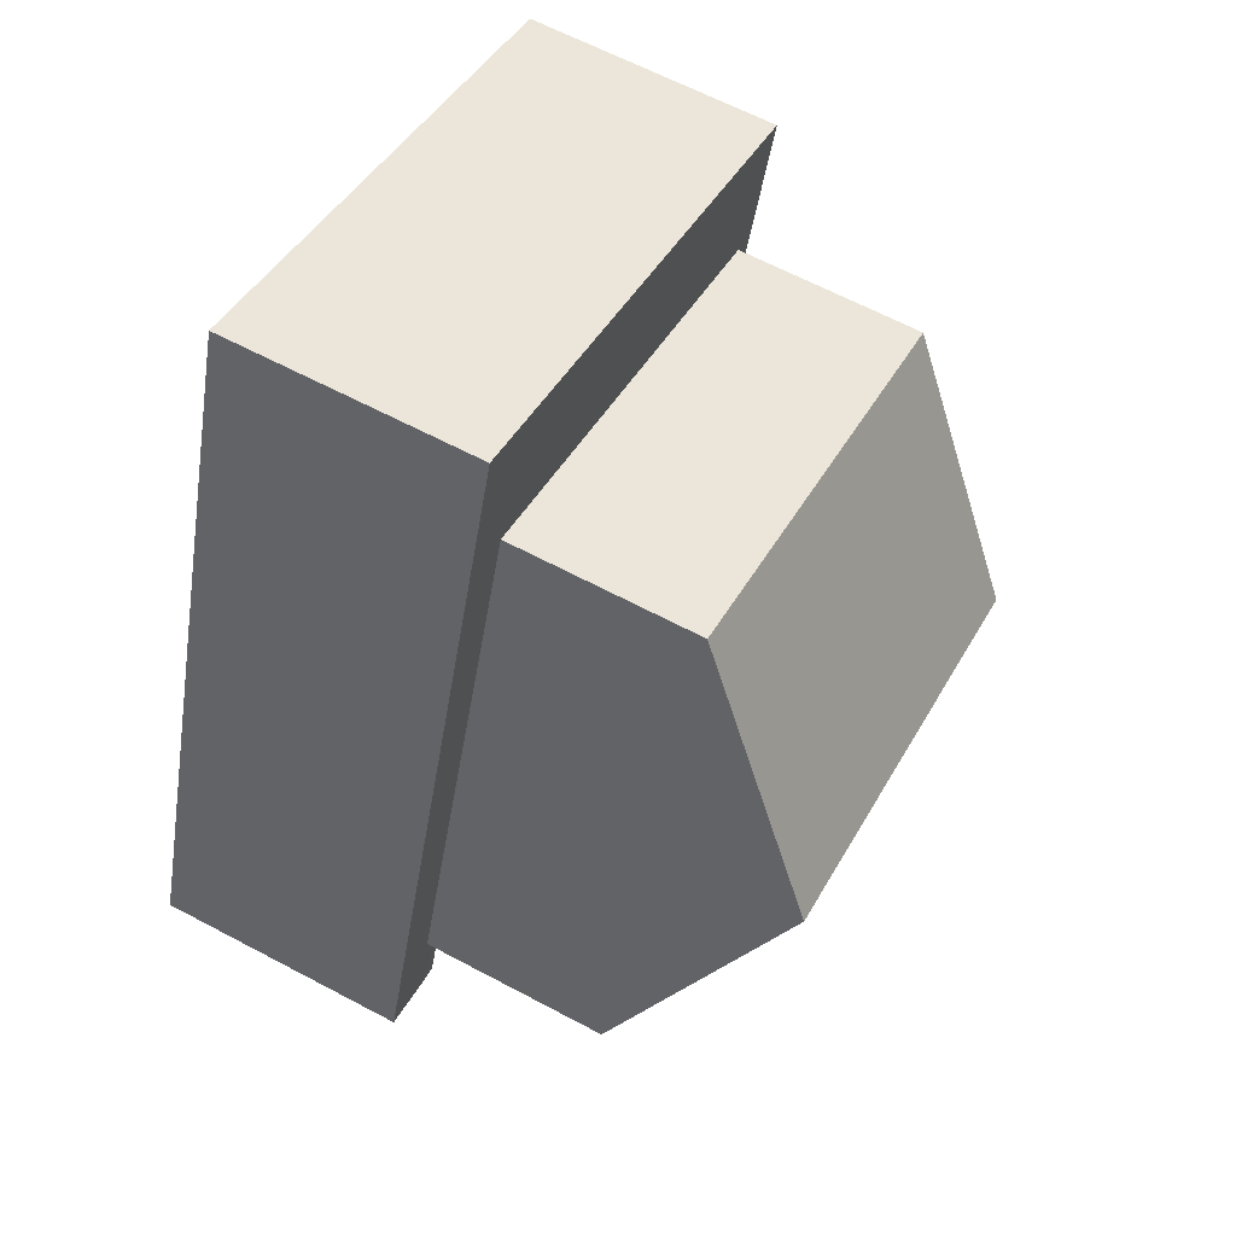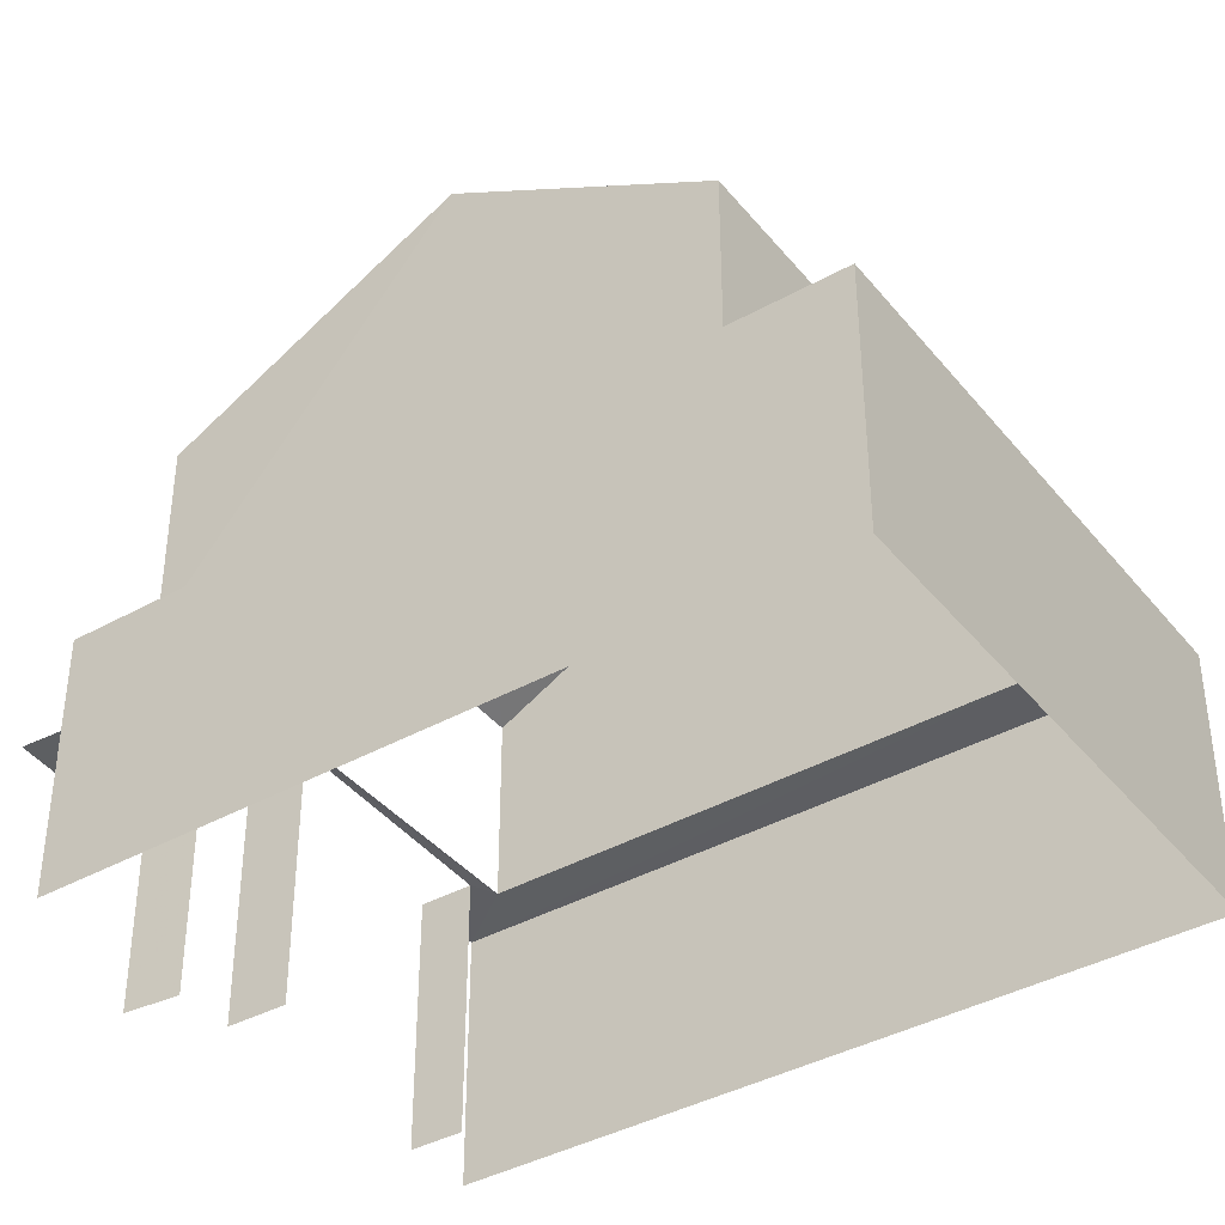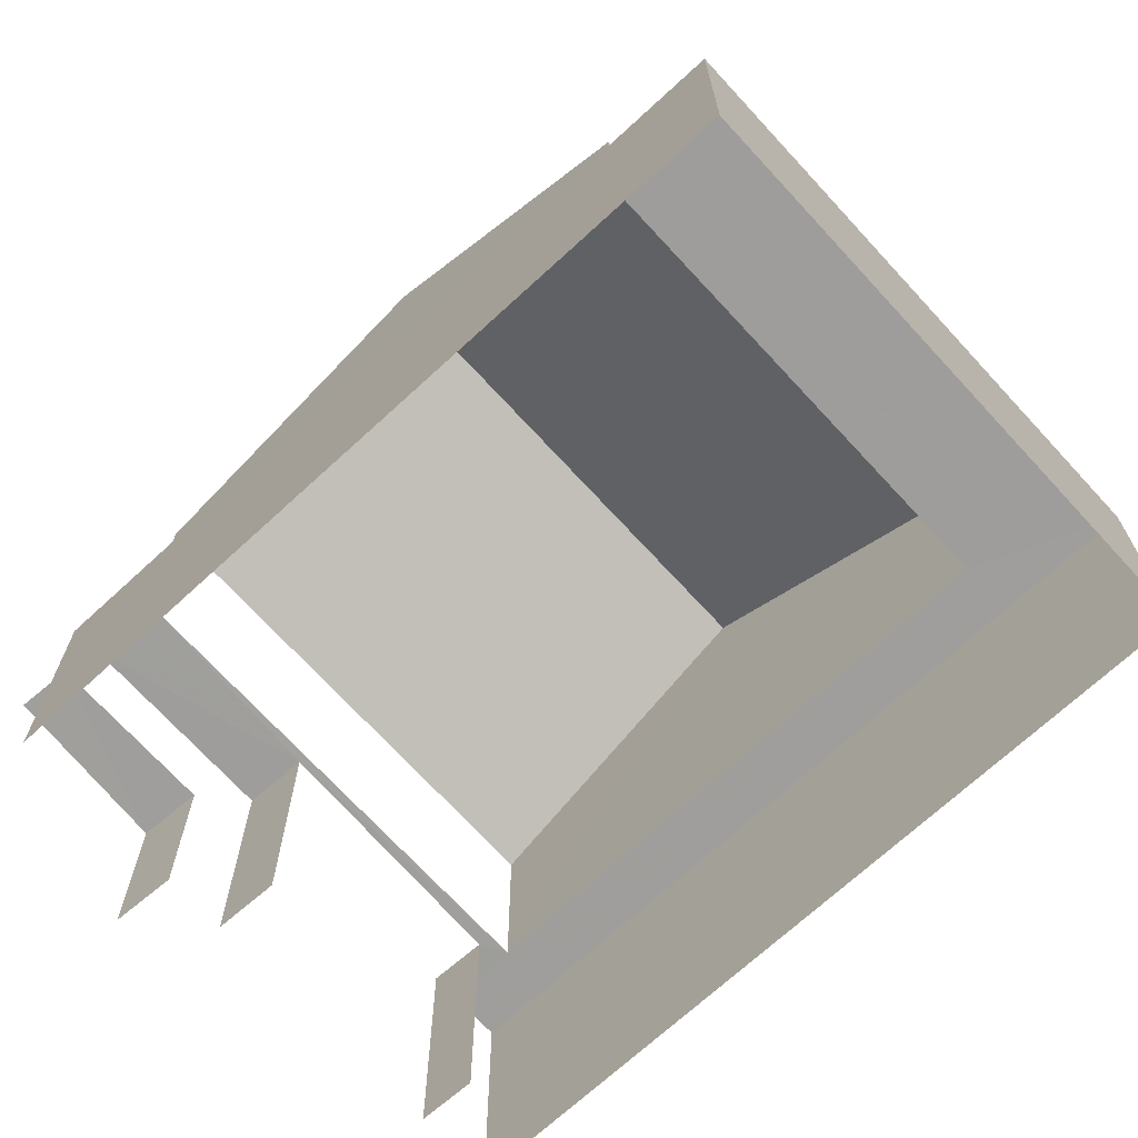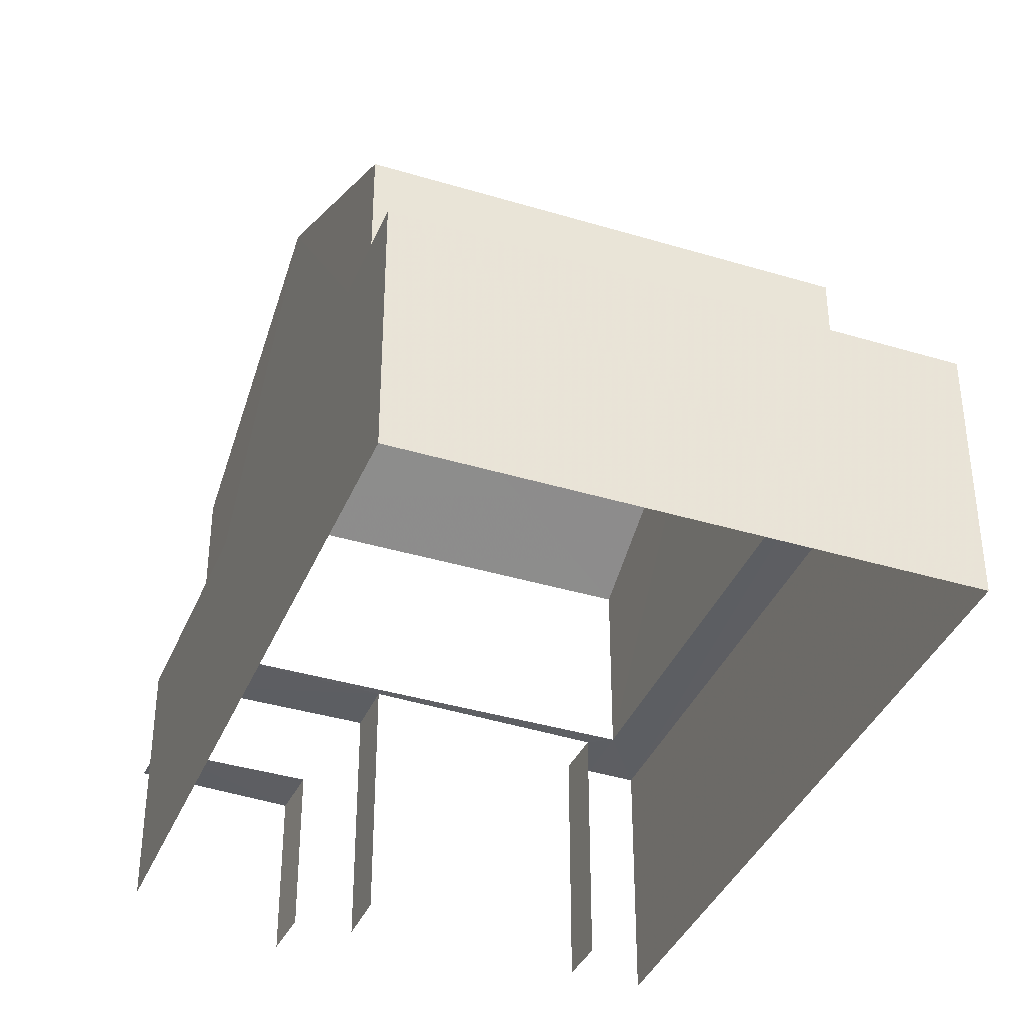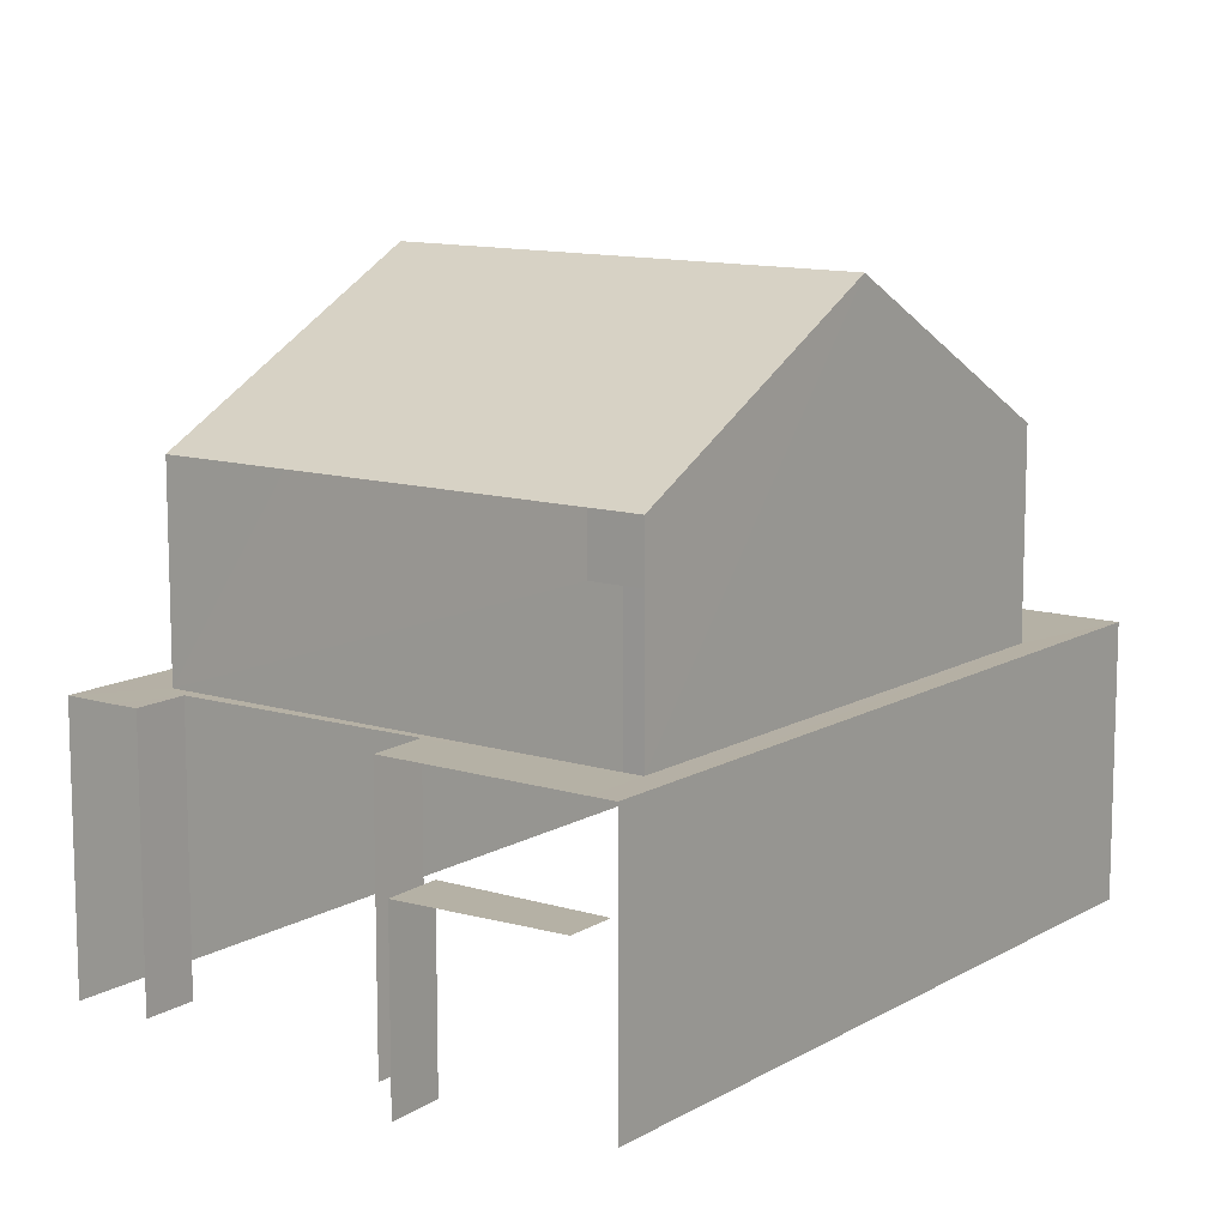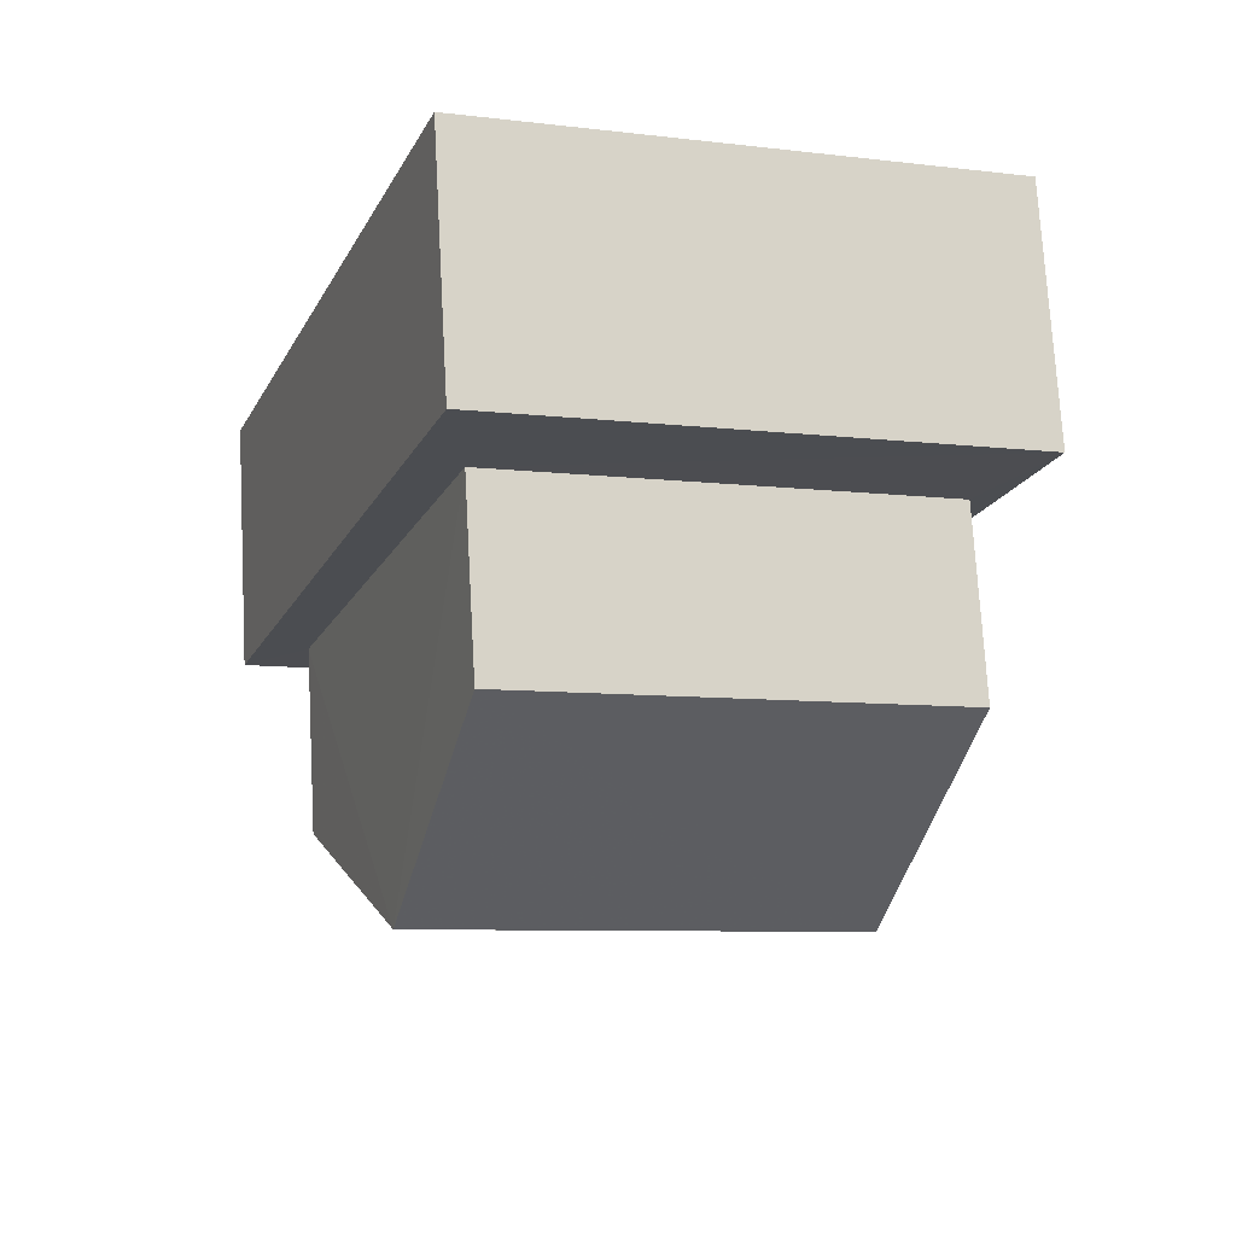
<metadata>
{"format":"obj","ext":"obj","renderer":"f3d","projection":"perspective","resolution":1024,"background":"white","views":[{"elev":63.7,"azim":-61.8,"up":"+Y"},{"elev":-39.5,"azim":105.4,"up":"+Z"},{"elev":-70.7,"azim":113.1,"up":"+Z"},{"elev":-38.3,"azim":139.5,"up":"+Z"},{"elev":11.8,"azim":16.9,"up":"+Z"},{"elev":73.7,"azim":-3.2,"up":"+Y"}]}
</metadata>
<code>
v -2.244e+05 -1.282e+05 14.2
v -2.244e+05 -1.282e+05 14.2
v -2.244e+05 -1.282e+05 14.2
v -2.244e+05 -1.282e+05 14.2
v -2.244e+05 -1.282e+05 14.2
v -2.244e+05 -1.282e+05 14.2
v -2.244e+05 -1.282e+05 14.2
v -2.244e+05 -1.282e+05 14.2
v -2.244e+05 -1.282e+05 14.2
v -2.244e+05 -1.282e+05 14.2
v -2.244e+05 -1.282e+05 14.2
v -2.244e+05 -1.282e+05 14.2
v -2.244e+05 -1.282e+05 21.19
v -2.244e+05 -1.282e+05 21.19
v -2.244e+05 -1.282e+05 23.51
v -2.244e+05 -1.282e+05 23.51
v -2.244e+05 -1.282e+05 16.86
v -2.244e+05 -1.282e+05 16.86
v -2.244e+05 -1.282e+05 16.86
v -2.244e+05 -1.282e+05 16.86
v -2.244e+05 -1.282e+05 21.19
v -2.244e+05 -1.282e+05 21.19
v -2.244e+05 -1.282e+05 18.21
v -2.244e+05 -1.282e+05 18.21
v -2.244e+05 -1.282e+05 18.21
v -2.244e+05 -1.282e+05 18.21
v -2.244e+05 -1.282e+05 18.21
v -2.244e+05 -1.282e+05 18.21
v -2.244e+05 -1.282e+05 18.21
v -2.244e+05 -1.282e+05 18.21
v -2.244e+05 -1.282e+05 18.21
v -2.244e+05 -1.282e+05 18.21
v -2.244e+05 -1.282e+05 18.21
v -2.244e+05 -1.282e+05 18.21
v -2.244e+05 -1.282e+05 18.21
v -2.244e+05 -1.282e+05 18.21
f 1 2 3
f 3 4 5
f 6 7 2
f 8 9 5
f 10 7 6
f 11 12 1
f 9 11 5
f 1 6 2
f 5 1 3
f 5 11 1
f 28 14 13
f 28 36 14
f 17 19 8
f 5 17 8
f 27 7 10
f 10 31 27
f 24 7 27
f 19 9 8
f 19 18 9
f 20 12 11
f 12 20 35
f 5 4 17
f 4 30 17
f 17 33 20
f 33 35 20
f 30 33 17
f 34 6 1
f 34 32 6
f 13 14 15
f 16 13 15
f 17 18 19
f 17 20 18
f 15 21 16
f 15 22 21
f 23 24 25
f 25 26 23
f 27 28 24
f 29 30 26
f 31 32 27
f 33 34 35
f 36 33 30
f 34 28 32
f 24 28 25
f 29 26 25
f 32 28 27
f 29 36 30
f 36 34 33
f 36 28 34
f 31 10 6
f 32 31 6
f 26 4 3
f 26 30 4
f 21 25 16
f 25 28 16
f 28 13 16
f 11 9 18
f 20 11 18
f 14 36 15
f 36 29 15
f 29 22 15
f 23 2 7
f 24 23 7
f 26 3 2
f 23 26 2
f 25 21 22
f 29 25 22
f 35 1 12
f 35 34 1

</code>
